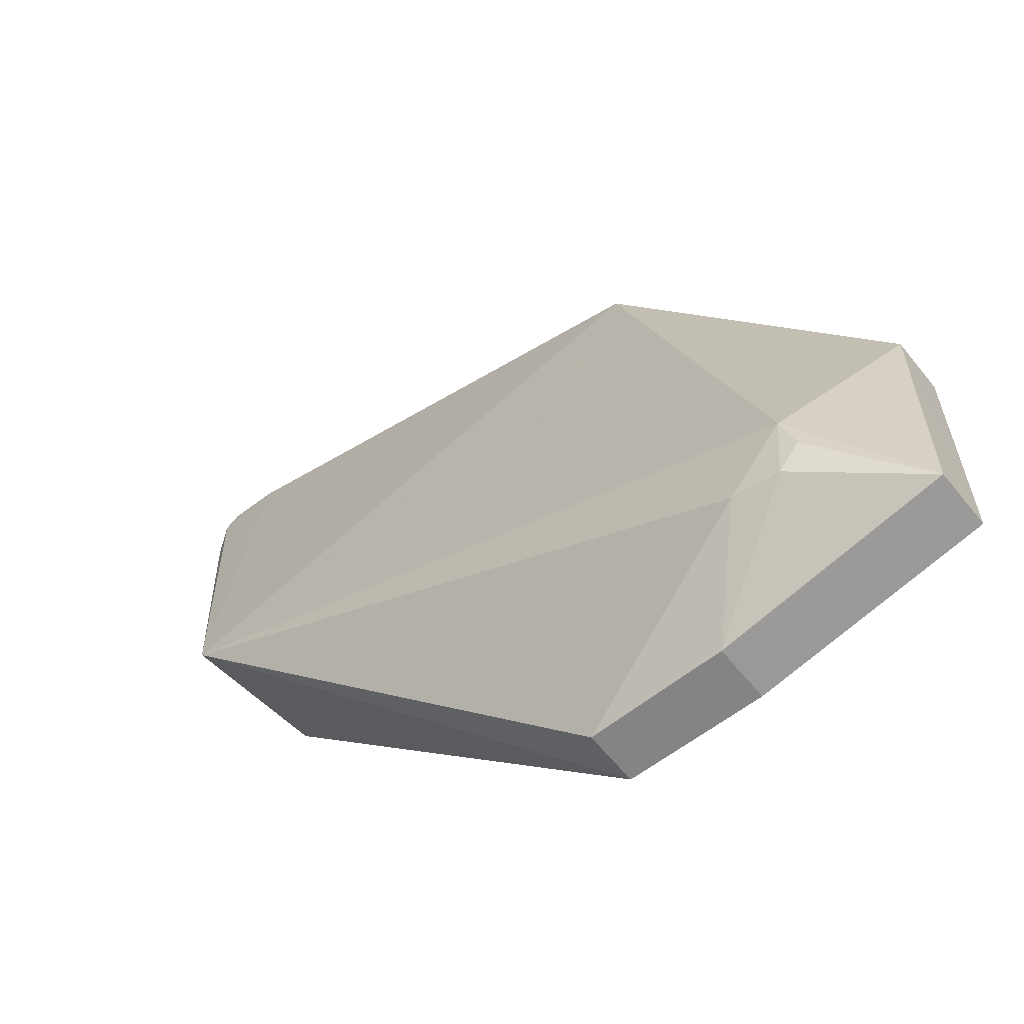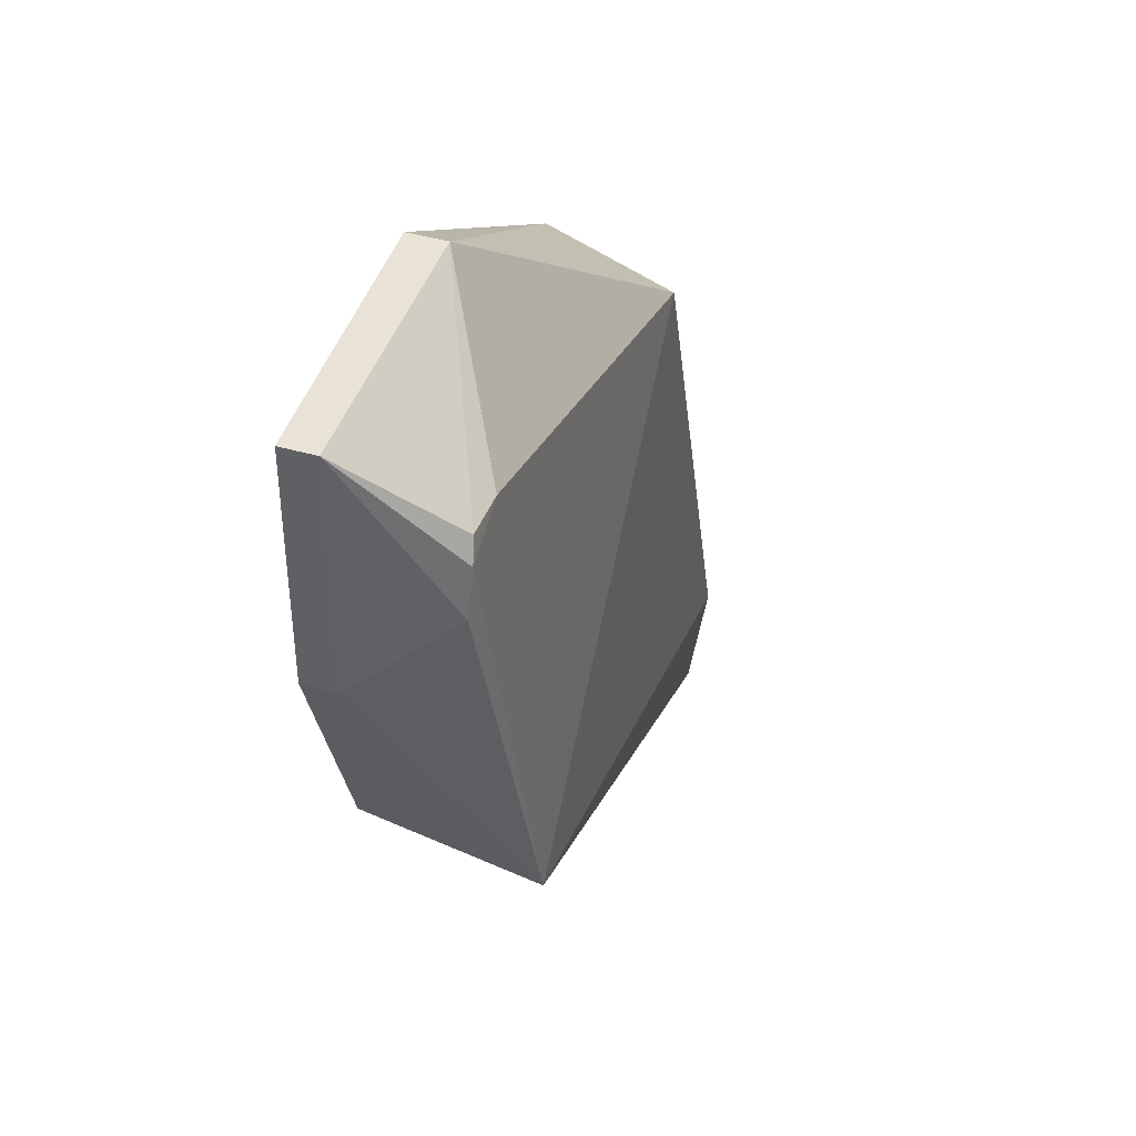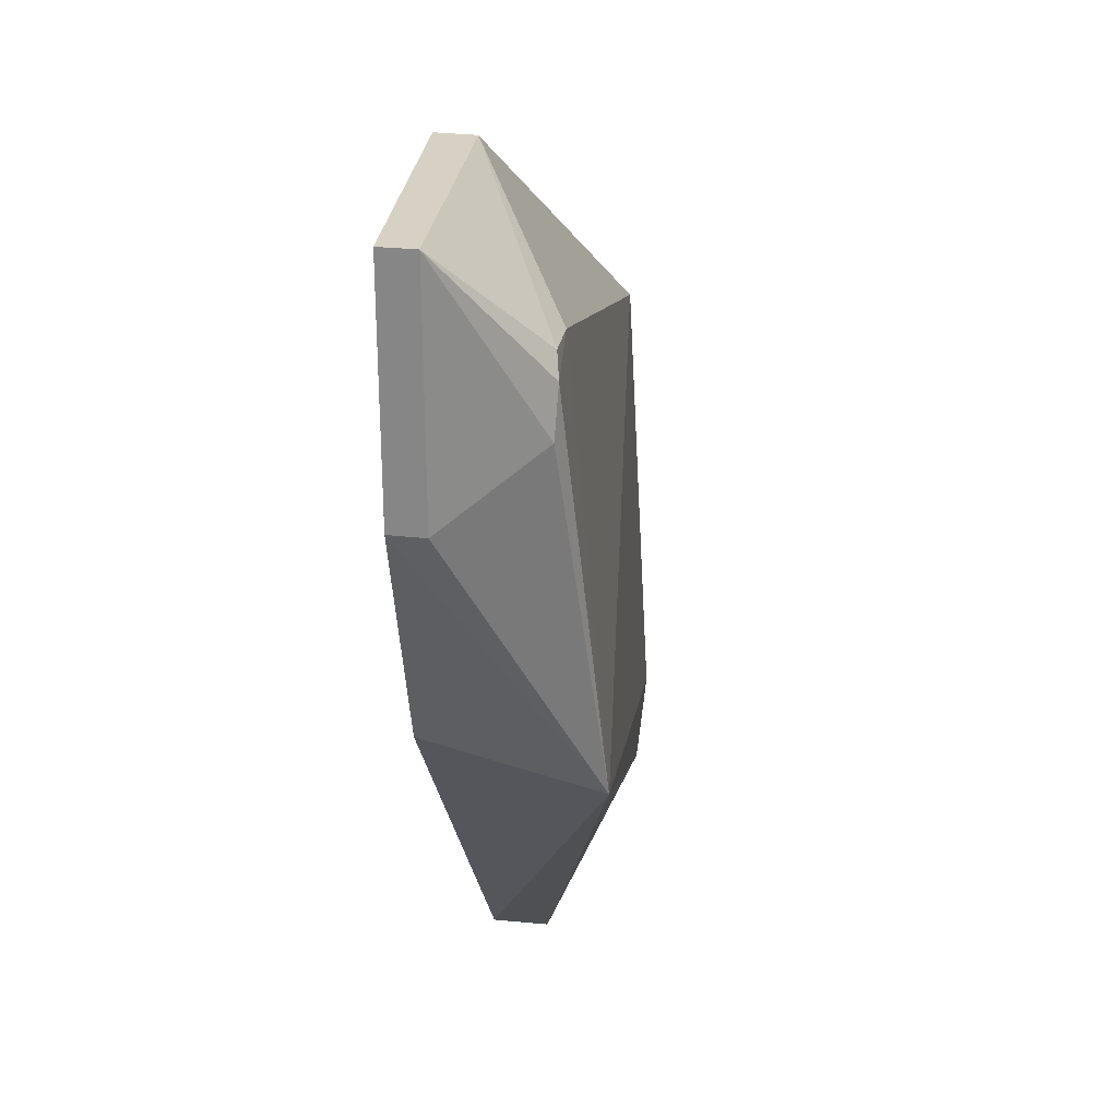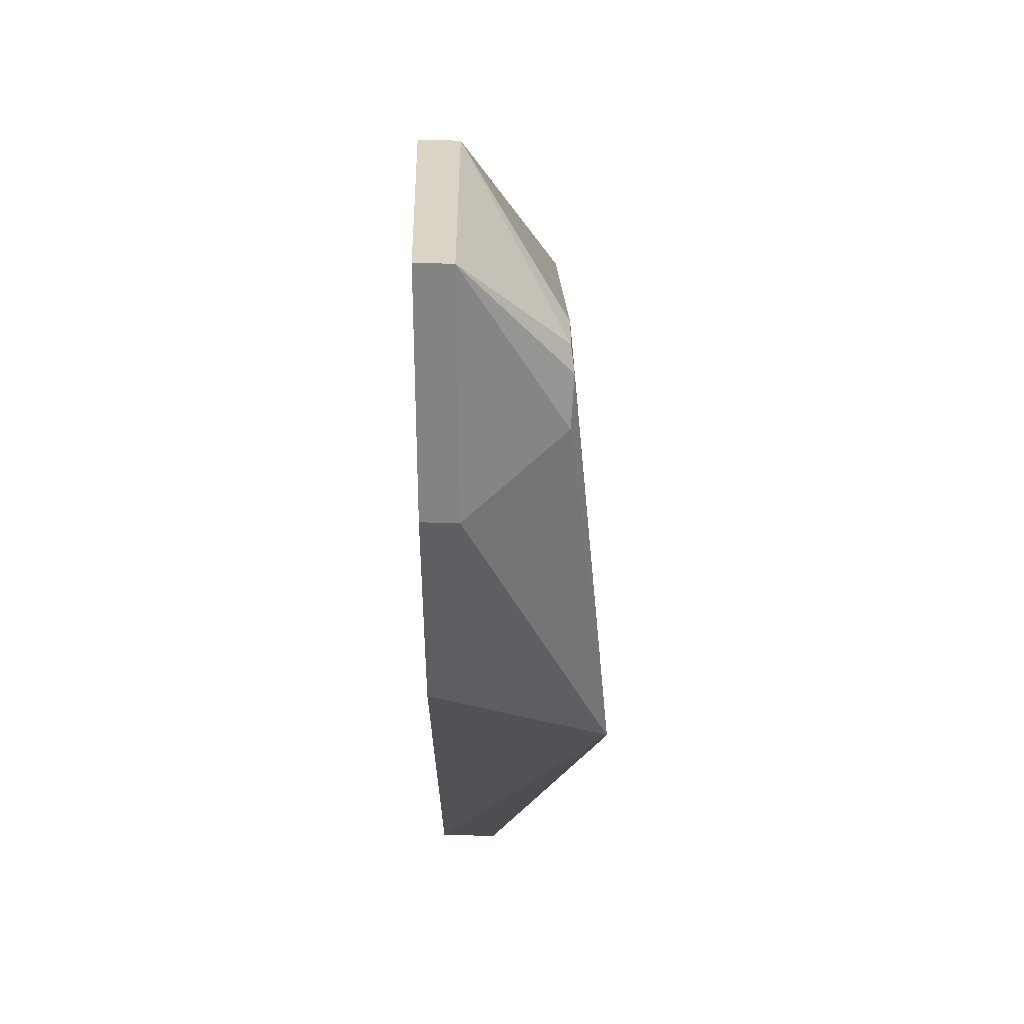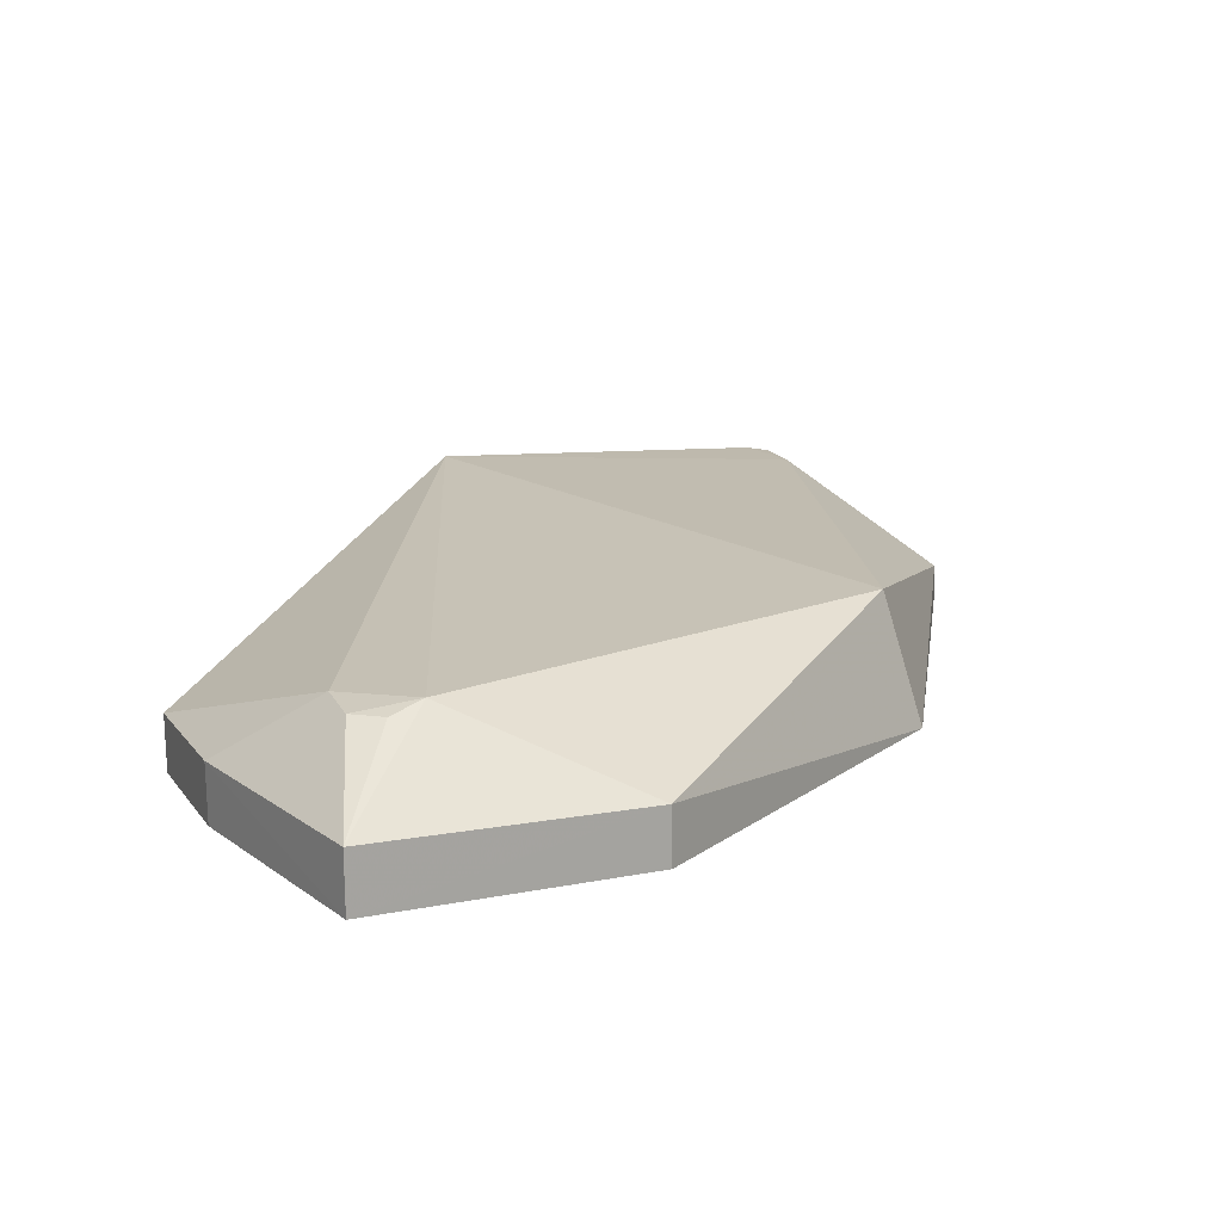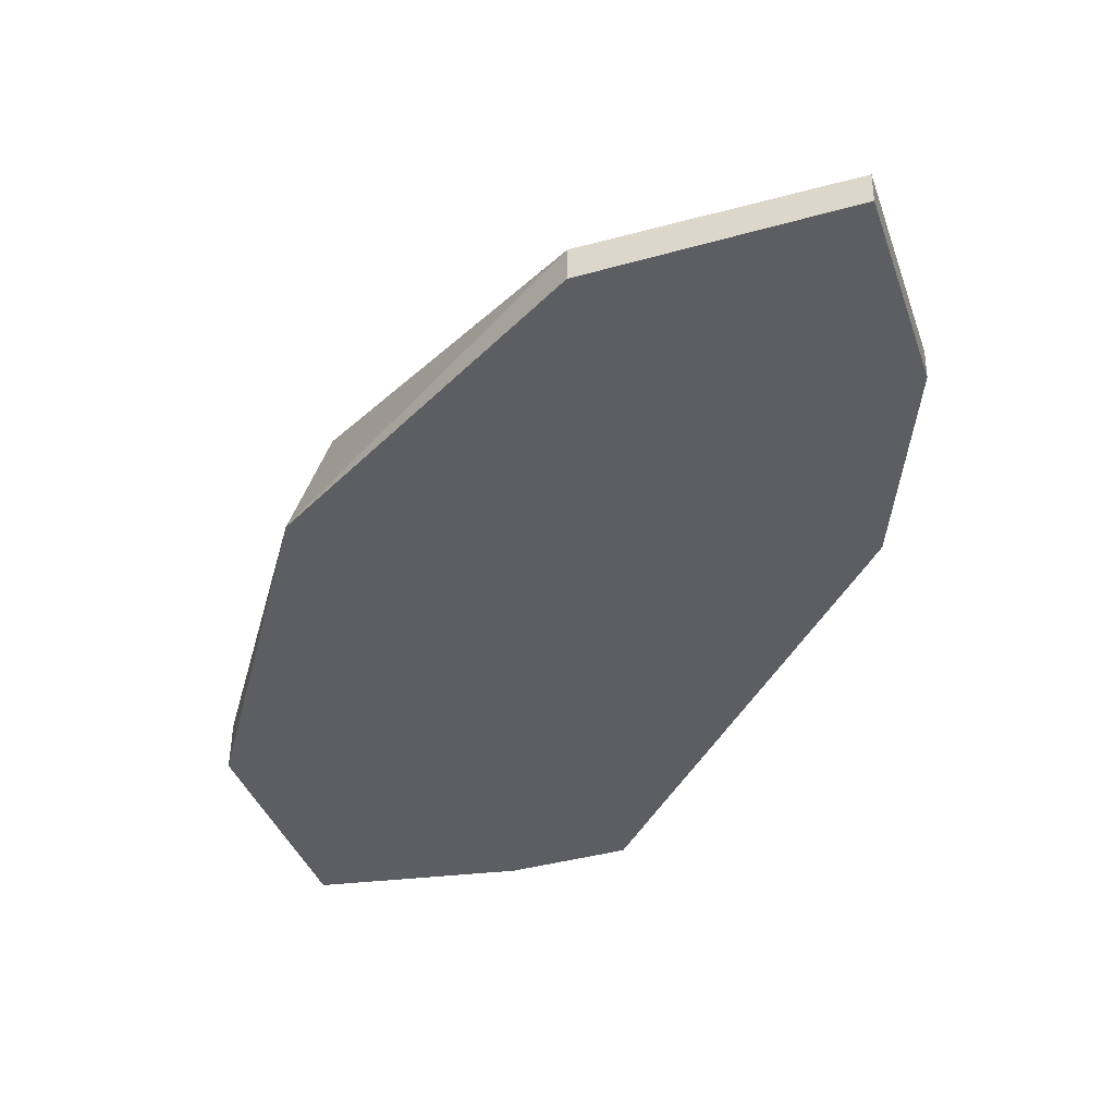
<metadata>
{"format":"obj","ext":"obj","renderer":"f3d","projection":"perspective","resolution":1024,"background":"white","views":[{"elev":-62.1,"azim":38.5,"up":"+Y"},{"elev":41.4,"azim":-72.4,"up":"+Y"},{"elev":26.4,"azim":-82.5,"up":"+Y"},{"elev":28.8,"azim":-89.9,"up":"+Y"},{"elev":16.2,"azim":66.3,"up":"+Z"},{"elev":-39.3,"azim":-161.7,"up":"+Z"}]}
</metadata>
<code>
v -0.06358 -0.06377 0.01428
v -0.0414 -0.1164 0.008449
v -0.06115 -0.06113 0.002898
v -0.1164 -0.04138 0.003748
v -0.1083 -0.08465 0.01783
v -0.07296 -0.1203 0.003734
v -0.09275 -0.04144 0.006534
v -0.0414 -0.0928 0.007877
v -0.05008 -0.1075 0.01493
v -0.04139 -0.1164 0.003321
v -0.1085 -0.08085 0.003868
v -0.09271 -0.04138 0.003293
v -0.1116 -0.04953 0.01455
v -0.07298 -0.1204 0.008526
v -0.06113 -0.1203 0.003573
v -0.04139 -0.09272 0.003067
v -0.1164 -0.06113 0.003858
v -0.1164 -0.04141 0.006656
v -0.1072 -0.04981 0.01458
v -0.05516 -0.1129 0.01458
v -0.06114 -0.1204 0.00856
v -0.1132 -0.0554 0.01456
v -0.1126 -0.05136 0.0148
v -0.0511 -0.1129 0.01417
v -0.1164 -0.06117 0.006771
v -0.04921 -0.1106 0.01419
f 7 1 3
f 8 3 1
f 9 1 5
f 9 8 1
f 9 2 8
f 10 8 2
f 11 3 6
f 11 6 5
f 12 7 3
f 12 3 11
f 14 5 6
f 15 6 3
f 15 3 10
f 16 10 3
f 16 3 8
f 16 8 10
f 17 11 5
f 17 12 11
f 17 4 12
f 18 12 4
f 18 7 12
f 18 13 7
f 19 5 1
f 19 1 7
f 19 7 13
f 20 9 5
f 20 5 14
f 21 15 10
f 21 10 2
f 21 14 6
f 21 6 15
f 21 20 14
f 23 19 13
f 23 5 19
f 23 22 5
f 23 13 18
f 23 18 22
f 24 9 20
f 24 21 2
f 24 20 21
f 25 22 18
f 25 17 5
f 25 5 22
f 25 18 4
f 25 4 17
f 26 24 2
f 26 2 9
f 26 9 24

</code>
